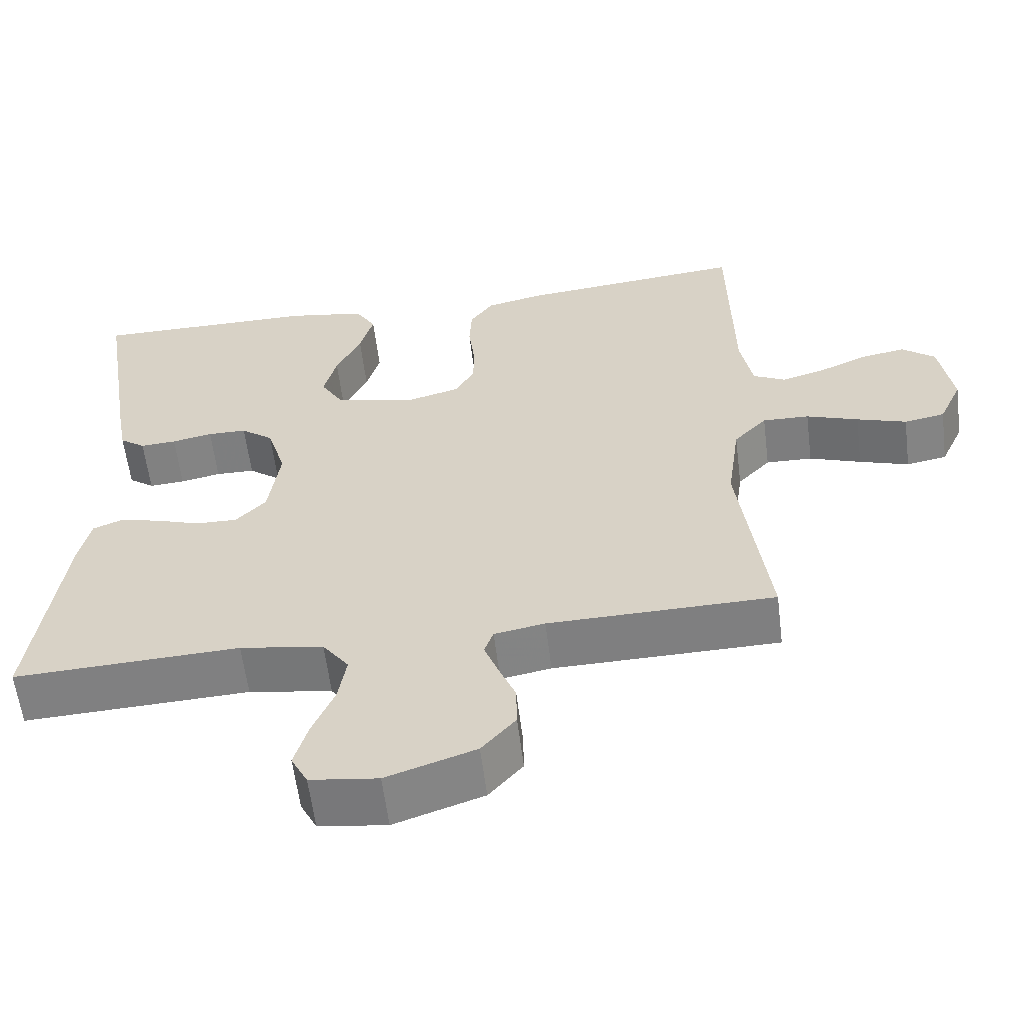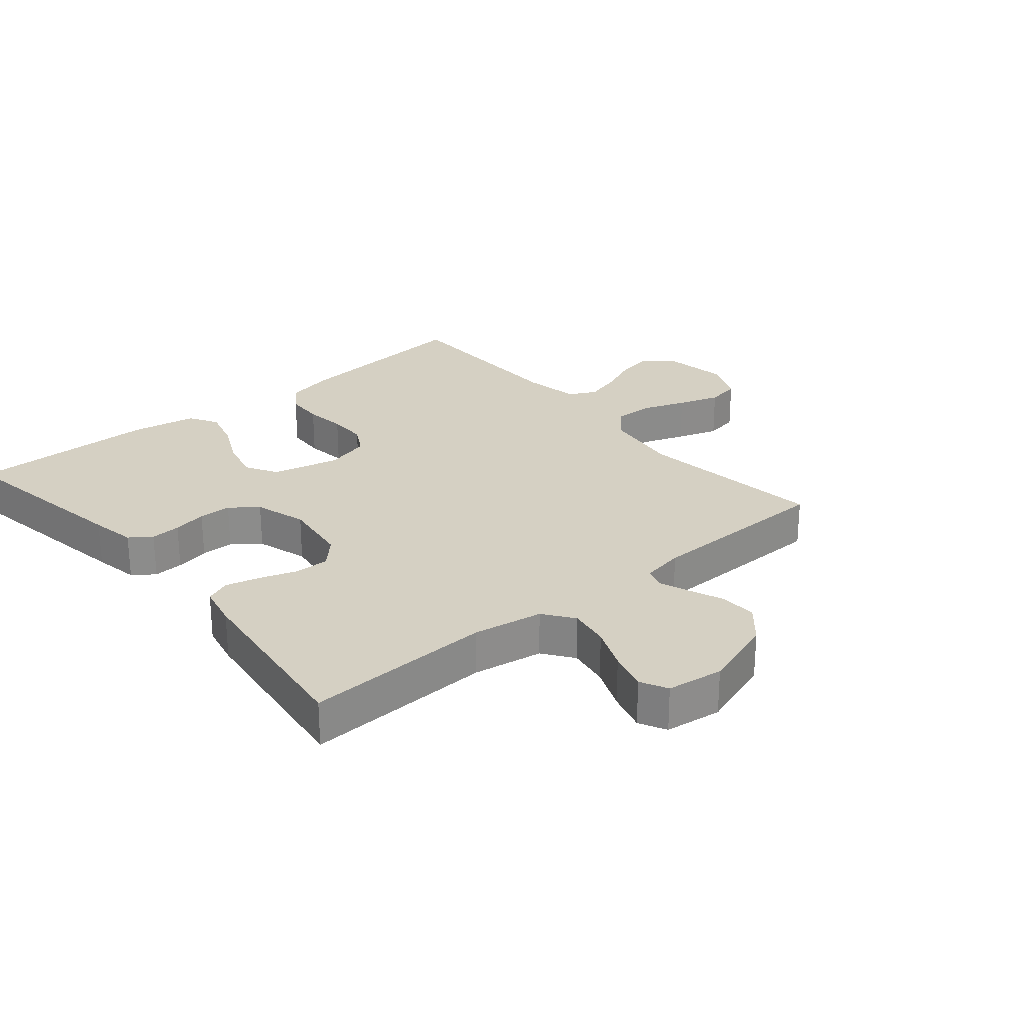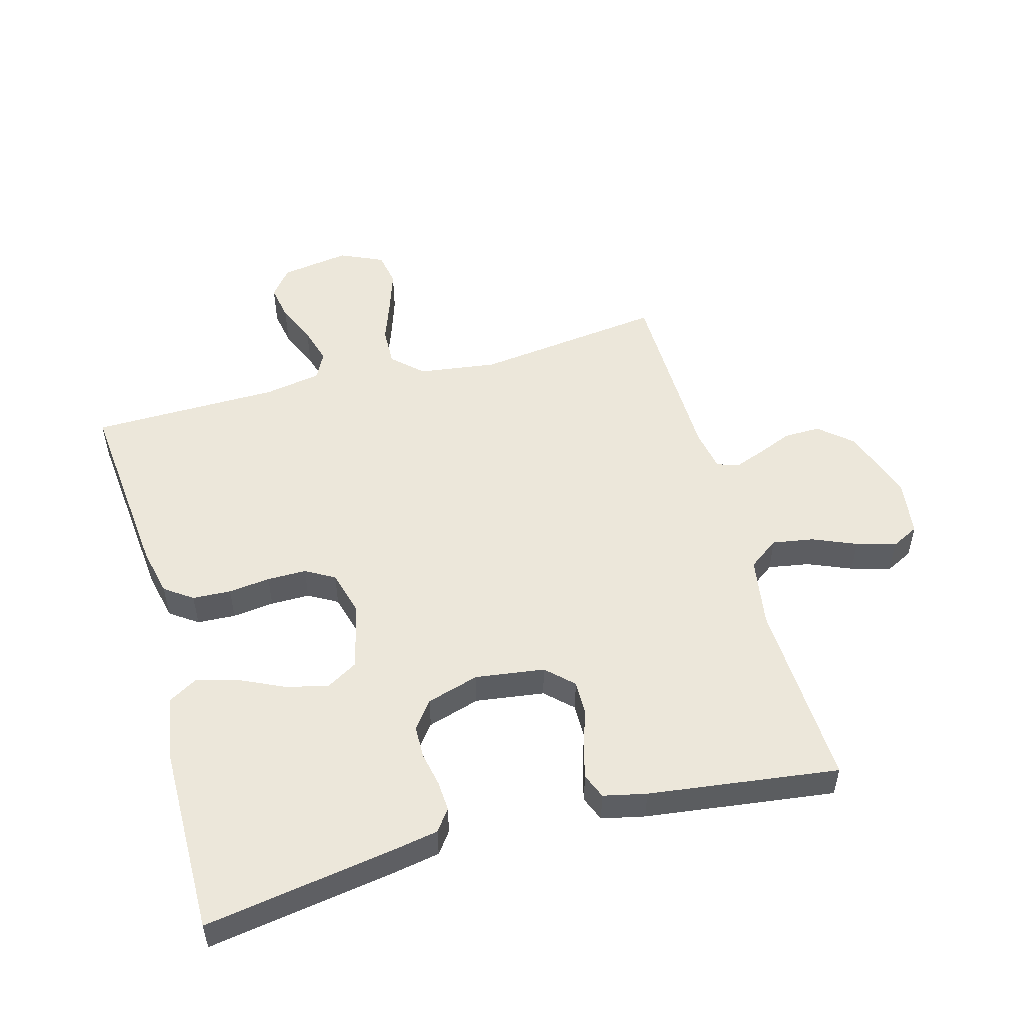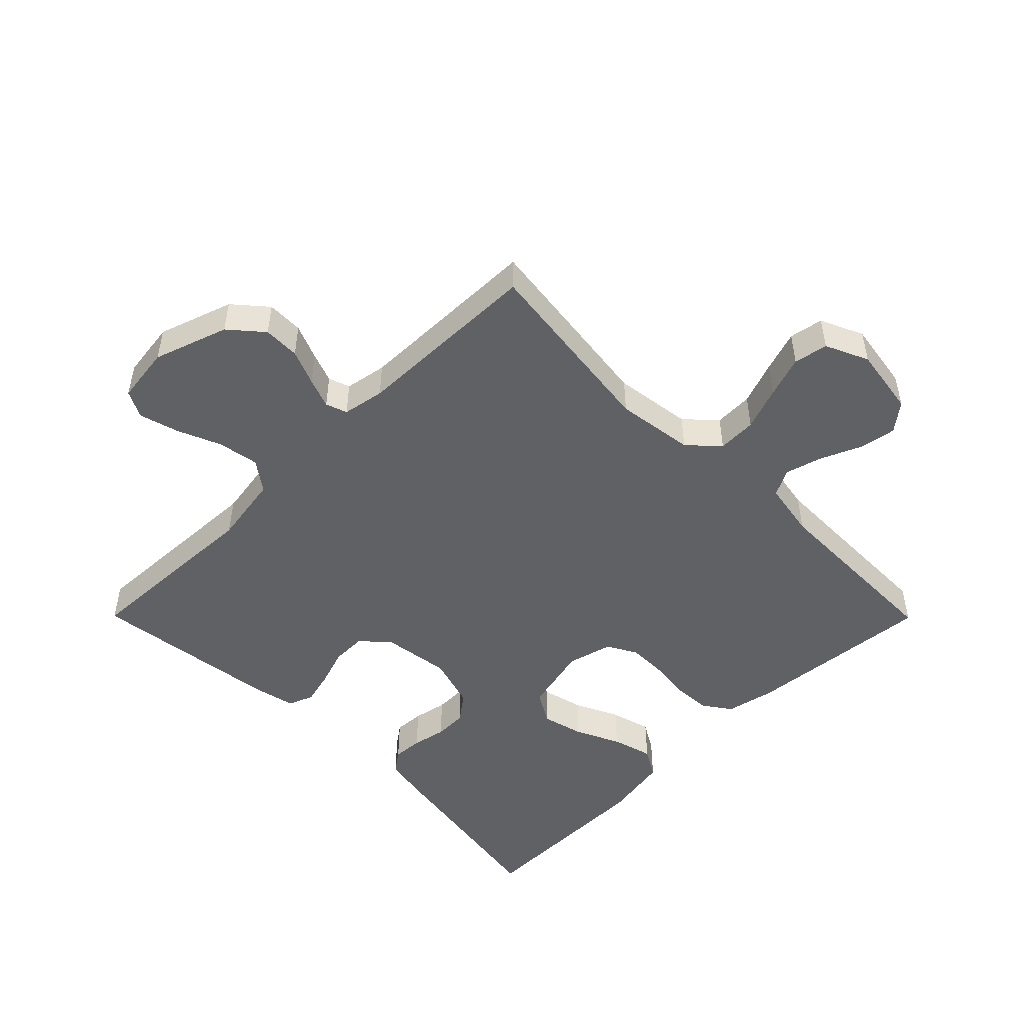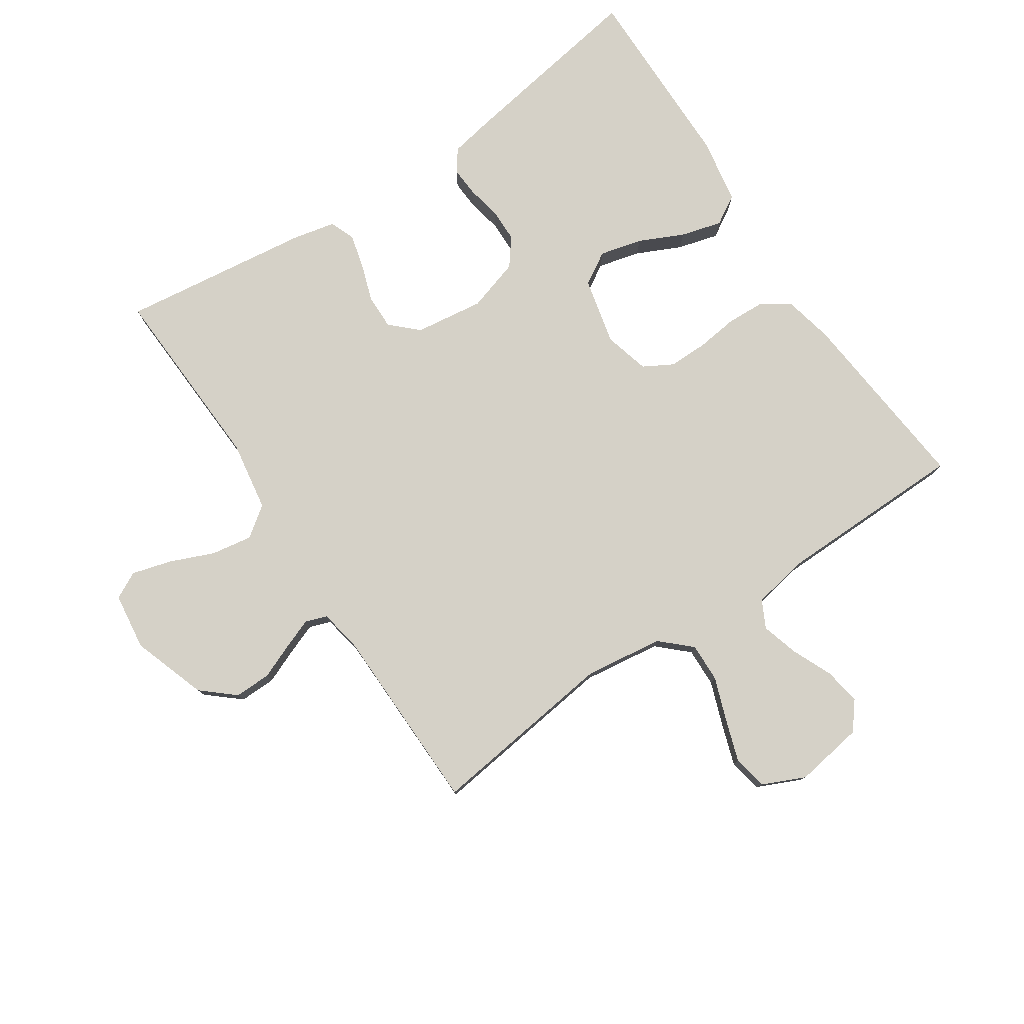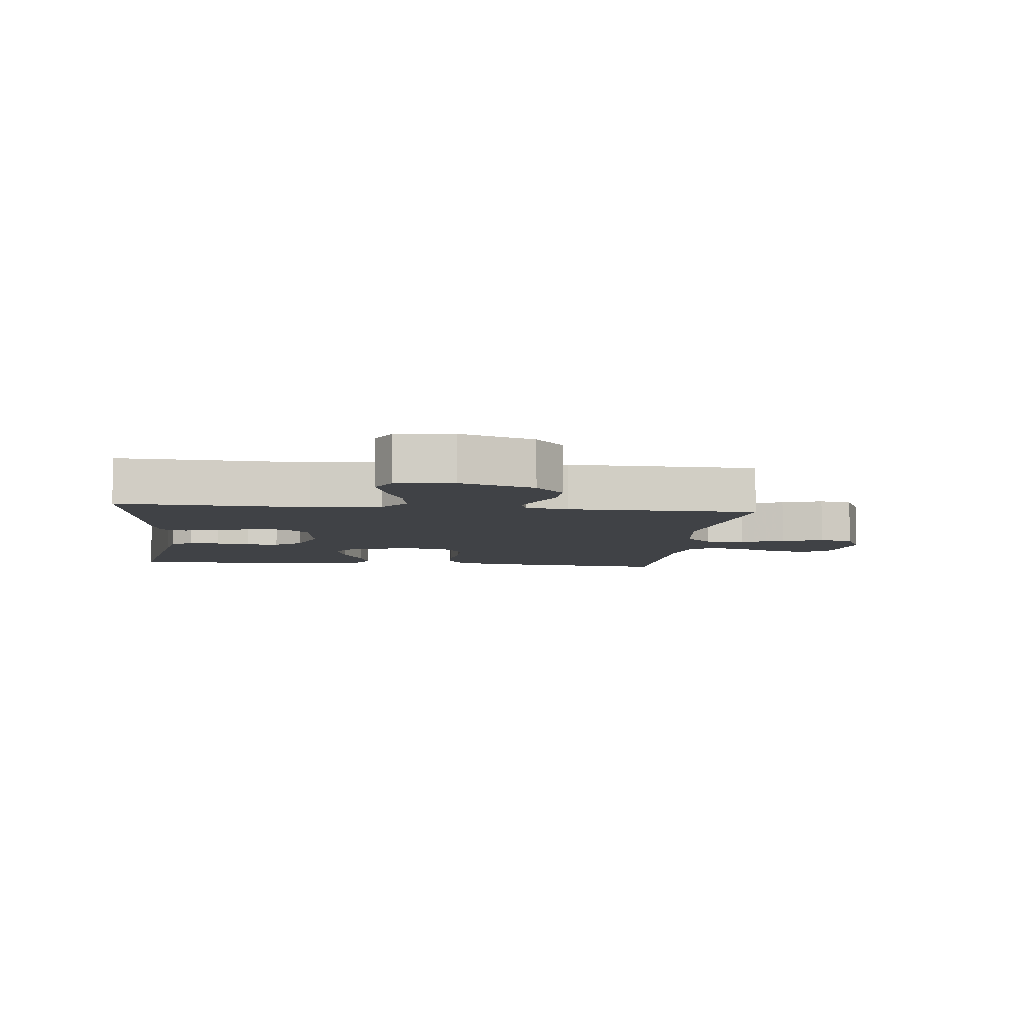
<metadata>
{"format":"obj","ext":"obj","renderer":"f3d","projection":"perspective","resolution":1024,"background":"white","views":[{"elev":-59.6,"azim":-172.9,"up":"+Z"},{"elev":26.2,"azim":139.9,"up":"+Y"},{"elev":51.9,"azim":74.6,"up":"+Y"},{"elev":-49.5,"azim":-135.2,"up":"+Y"},{"elev":79.0,"azim":-123.8,"up":"+Y"},{"elev":-6.5,"azim":173.5,"up":"+Y"}]}
</metadata>
<code>
v 0.5 0.07 -0.5
v 0.2 0.07 -0.487
v 0.089 0.07 -0.505
v 0.054 0.07 -0.553
v 0.065 0.07 -0.618
v 0.094 0.07 -0.687
v 0.112 0.07 -0.75
v 0.09 0.07 -0.793
v 0 0.07 -0.805
v -0.118 0.07 -0.765
v -0.163 0.07 -0.713
v -0.162 0.07 -0.655
v -0.139 0.07 -0.599
v -0.121 0.07 -0.551
v -0.133 0.07 -0.517
v -0.2 0.07 -0.505
v -0.5 0.07 -0.5
v -0.462 0.07 -0.2
v -0.479 0.07 -0.076
v -0.523 0.07 -0.029
v -0.585 0.07 -0.031
v -0.654 0.07 -0.056
v -0.72 0.07 -0.078
v -0.774 0.07 -0.068
v -0.805 0.07 0
v -0.788 0.07 0.109
v -0.744 0.07 0.144
v -0.686 0.07 0.134
v -0.622 0.07 0.106
v -0.563 0.07 0.089
v -0.52 0.07 0.111
v -0.504 0.07 0.2
v -0.5 0.07 0.5
v -0.2 0.07 0.471
v -0.123 0.07 0.454
v -0.092 0.07 0.41
v -0.089 0.07 0.349
v -0.097 0.07 0.283
v -0.097 0.07 0.221
v -0.071 0.07 0.175
v 0 0.07 0.156
v 0.107 0.07 0.181
v 0.137 0.07 0.232
v 0.12 0.07 0.299
v 0.087 0.07 0.369
v 0.069 0.07 0.434
v 0.096 0.07 0.48
v 0.2 0.07 0.498
v 0.5 0.07 0.5
v 0.452 0.07 0.2
v 0.439 0.07 0.128
v 0.405 0.07 0.103
v 0.357 0.07 0.106
v 0.303 0.07 0.117
v 0.251 0.07 0.116
v 0.208 0.07 0.083
v 0.183 0.07 0
v 0.198 0.07 -0.109
v 0.238 0.07 -0.151
v 0.293 0.07 -0.15
v 0.352 0.07 -0.13
v 0.406 0.07 -0.116
v 0.446 0.07 -0.132
v 0.461 0.07 -0.2
v 0.5 0 -0.5
v 0.2 0 -0.487
v 0.089 0 -0.505
v 0.054 0 -0.553
v 0.065 0 -0.618
v 0.094 0 -0.687
v 0.112 0 -0.75
v 0.09 0 -0.793
v 0 0 -0.805
v -0.118 0 -0.765
v -0.163 0 -0.713
v -0.162 0 -0.655
v -0.139 0 -0.599
v -0.121 0 -0.551
v -0.133 0 -0.517
v -0.2 0 -0.505
v -0.5 0 -0.5
v -0.462 0 -0.2
v -0.479 0 -0.076
v -0.523 0 -0.029
v -0.585 0 -0.031
v -0.654 0 -0.056
v -0.72 0 -0.078
v -0.774 0 -0.068
v -0.805 0 0
v -0.788 0 0.109
v -0.744 0 0.144
v -0.686 0 0.134
v -0.622 0 0.106
v -0.563 0 0.089
v -0.52 0 0.111
v -0.504 0 0.2
v -0.5 0 0.5
v -0.2 0 0.471
v -0.123 0 0.454
v -0.092 0 0.41
v -0.089 0 0.349
v -0.097 0 0.283
v -0.097 0 0.221
v -0.071 0 0.175
v 0 0 0.156
v 0.107 0 0.181
v 0.137 0 0.232
v 0.12 0 0.299
v 0.087 0 0.369
v 0.069 0 0.434
v 0.096 0 0.48
v 0.2 0 0.498
v 0.5 0 0.5
v 0.452 0 0.2
v 0.439 0 0.128
v 0.405 0 0.103
v 0.357 0 0.106
v 0.303 0 0.117
v 0.251 0 0.116
v 0.208 0 0.083
v 0.183 0 0
v 0.198 0 -0.109
v 0.238 0 -0.151
v 0.293 0 -0.15
v 0.352 0 -0.13
v 0.406 0 -0.116
v 0.446 0 -0.132
v 0.461 0 -0.2
f 63 64 1 2
f 60 61 62 63
f 60 63 2 3
f 59 60 3 4
f 58 59 4
f 57 58 4
f 51 52 53 54
f 51 54 55
f 50 51 55
f 49 50 55
f 48 49 55 56
f 44 45 46 47
f 43 44 47 48
f 35 36 37 38
f 35 38 39
f 32 33 34 35
f 31 32 35 39
f 30 31 39 40
f 26 27 28 29
f 26 29 30
f 25 26 30
f 21 22 23 24
f 21 24 25 30
f 16 17 18
f 15 16 18 19
f 10 11 12 13
f 10 13 14
f 9 10 14
f 8 9 14 15
f 5 6 7 8
f 4 5 8 15
f 43 48 56 57
f 42 43 57 4
f 41 42 4 15
f 40 41 15 19
f 20 21 30 40
f 19 20 40
f 66 65 128 127
f 127 126 125 124
f 67 66 127 124
f 68 67 124 123
f 68 123 122
f 68 122 121
f 118 117 116 115
f 119 118 115
f 119 115 114
f 119 114 113
f 120 119 113 112
f 111 110 109 108
f 112 111 108 107
f 102 101 100 99
f 103 102 99
f 99 98 97 96
f 103 99 96 95
f 104 103 95 94
f 93 92 91 90
f 94 93 90
f 94 90 89
f 88 87 86 85
f 94 89 88 85
f 82 81 80
f 83 82 80 79
f 77 76 75 74
f 78 77 74
f 78 74 73
f 79 78 73 72
f 72 71 70 69
f 79 72 69 68
f 121 120 112 107
f 68 121 107 106
f 79 68 106 105
f 83 79 105 104
f 104 94 85 84
f 104 84 83
f 1 65 66 2
f 2 66 67 3
f 3 67 68 4
f 4 68 69 5
f 5 69 70 6
f 6 70 71 7
f 7 71 72 8
f 8 72 73 9
f 9 73 74 10
f 10 74 75 11
f 11 75 76 12
f 12 76 77 13
f 13 77 78 14
f 14 78 79 15
f 15 79 80 16
f 16 80 81 17
f 17 81 82 18
f 18 82 83 19
f 19 83 84 20
f 20 84 85 21
f 21 85 86 22
f 22 86 87 23
f 23 87 88 24
f 24 88 89 25
f 25 89 90 26
f 26 90 91 27
f 27 91 92 28
f 28 92 93 29
f 29 93 94 30
f 30 94 95 31
f 31 95 96 32
f 32 96 97 33
f 33 97 98 34
f 34 98 99 35
f 35 99 100 36
f 36 100 101 37
f 37 101 102 38
f 38 102 103 39
f 39 103 104 40
f 40 104 105 41
f 41 105 106 42
f 42 106 107 43
f 43 107 108 44
f 44 108 109 45
f 45 109 110 46
f 46 110 111 47
f 47 111 112 48
f 48 112 113 49
f 49 113 114 50
f 50 114 115 51
f 51 115 116 52
f 52 116 117 53
f 53 117 118 54
f 54 118 119 55
f 55 119 120 56
f 56 120 121 57
f 57 121 122 58
f 58 122 123 59
f 59 123 124 60
f 60 124 125 61
f 61 125 126 62
f 62 126 127 63
f 63 127 128 64
f 64 128 65 1

</code>
